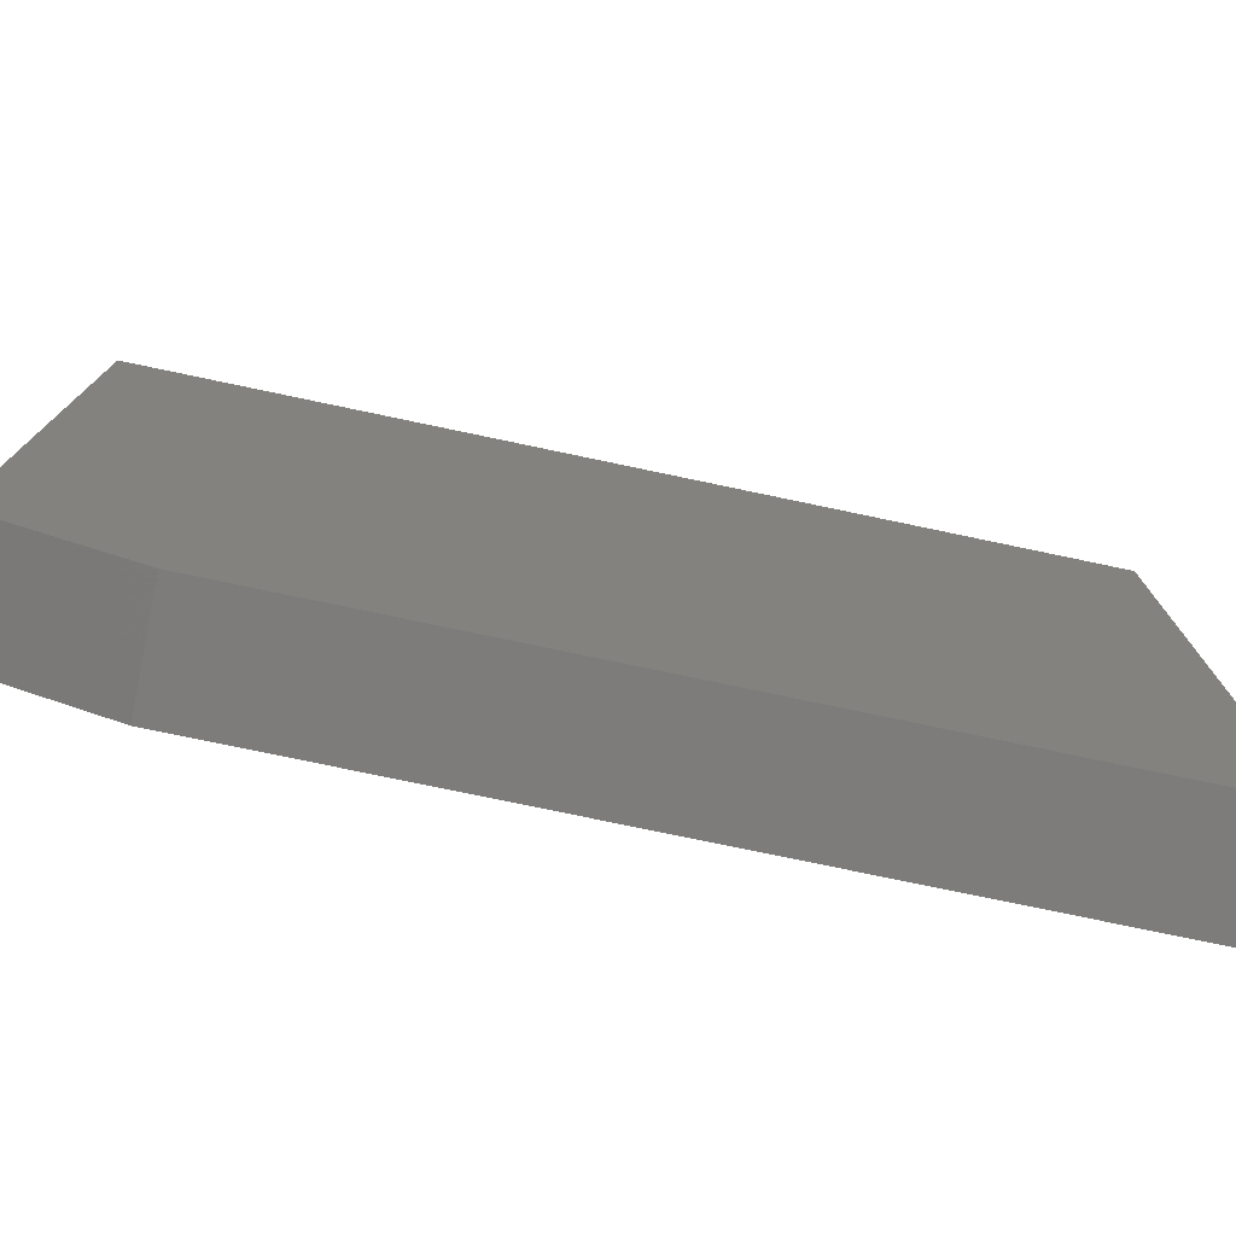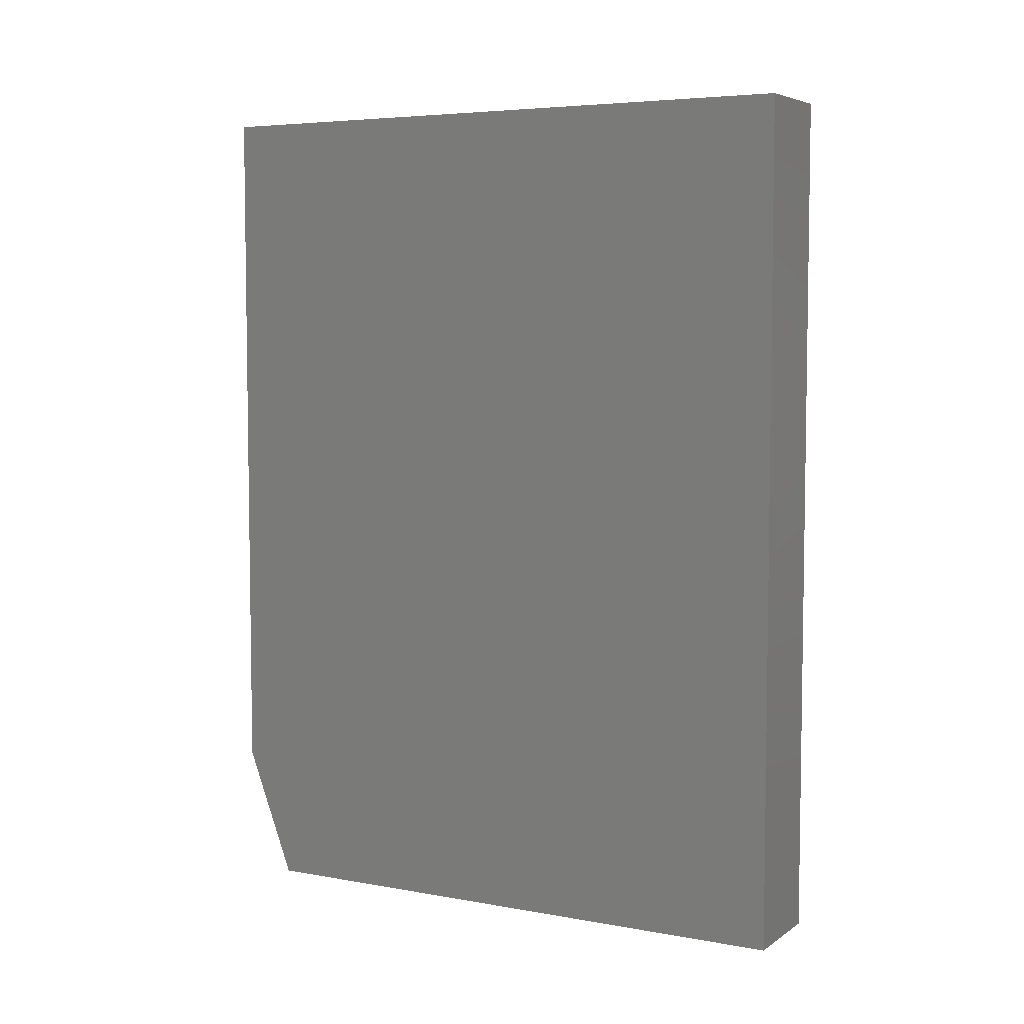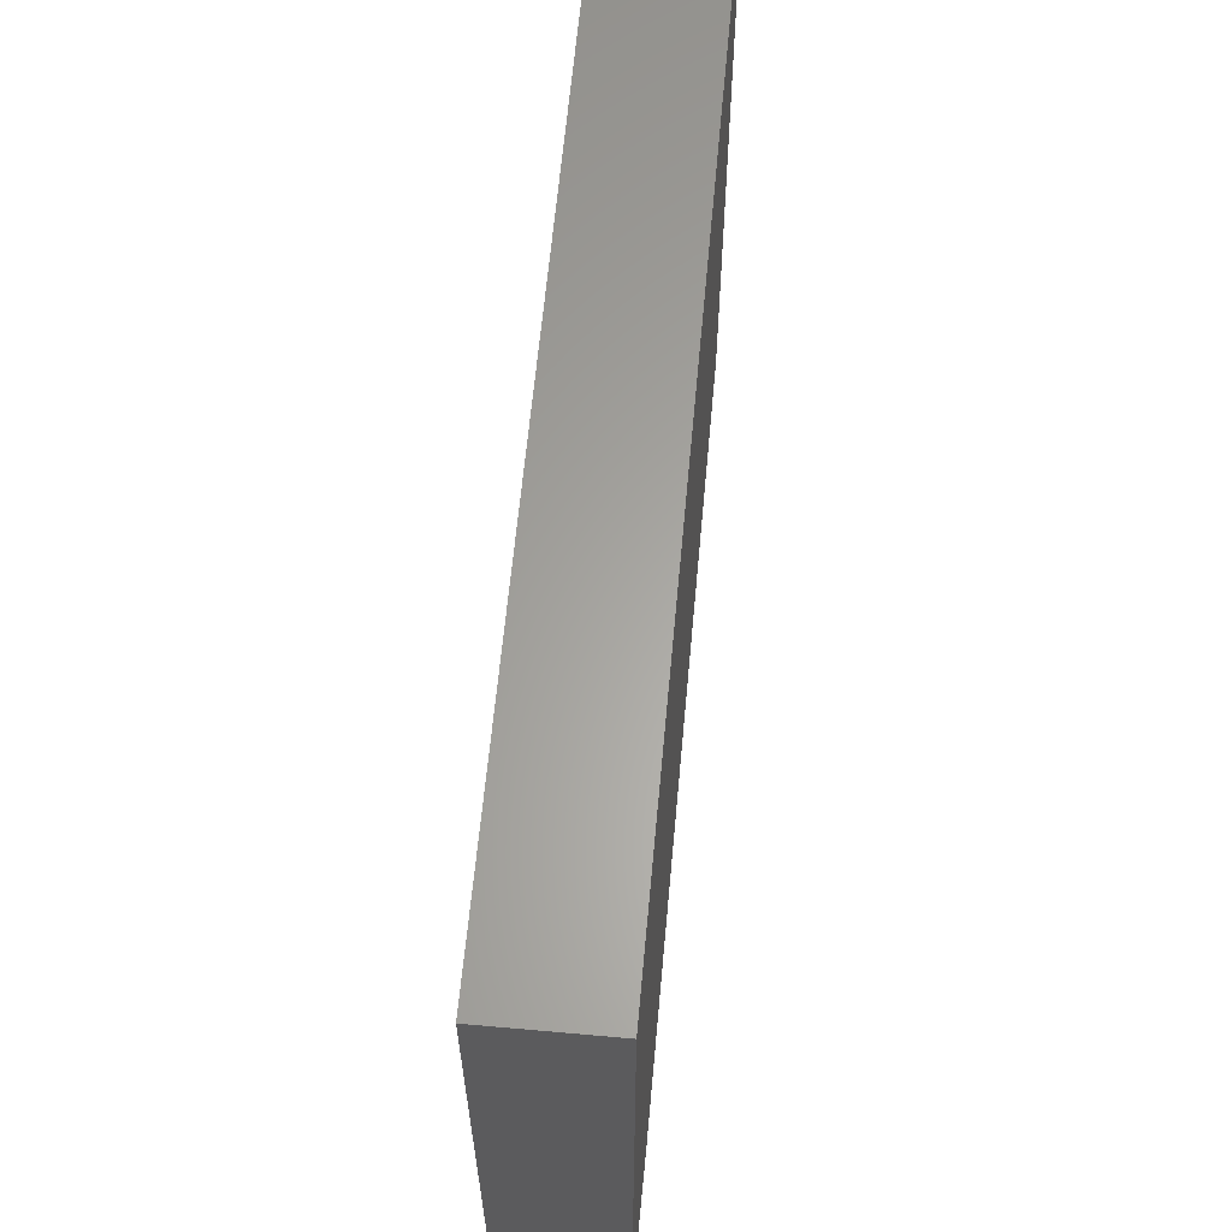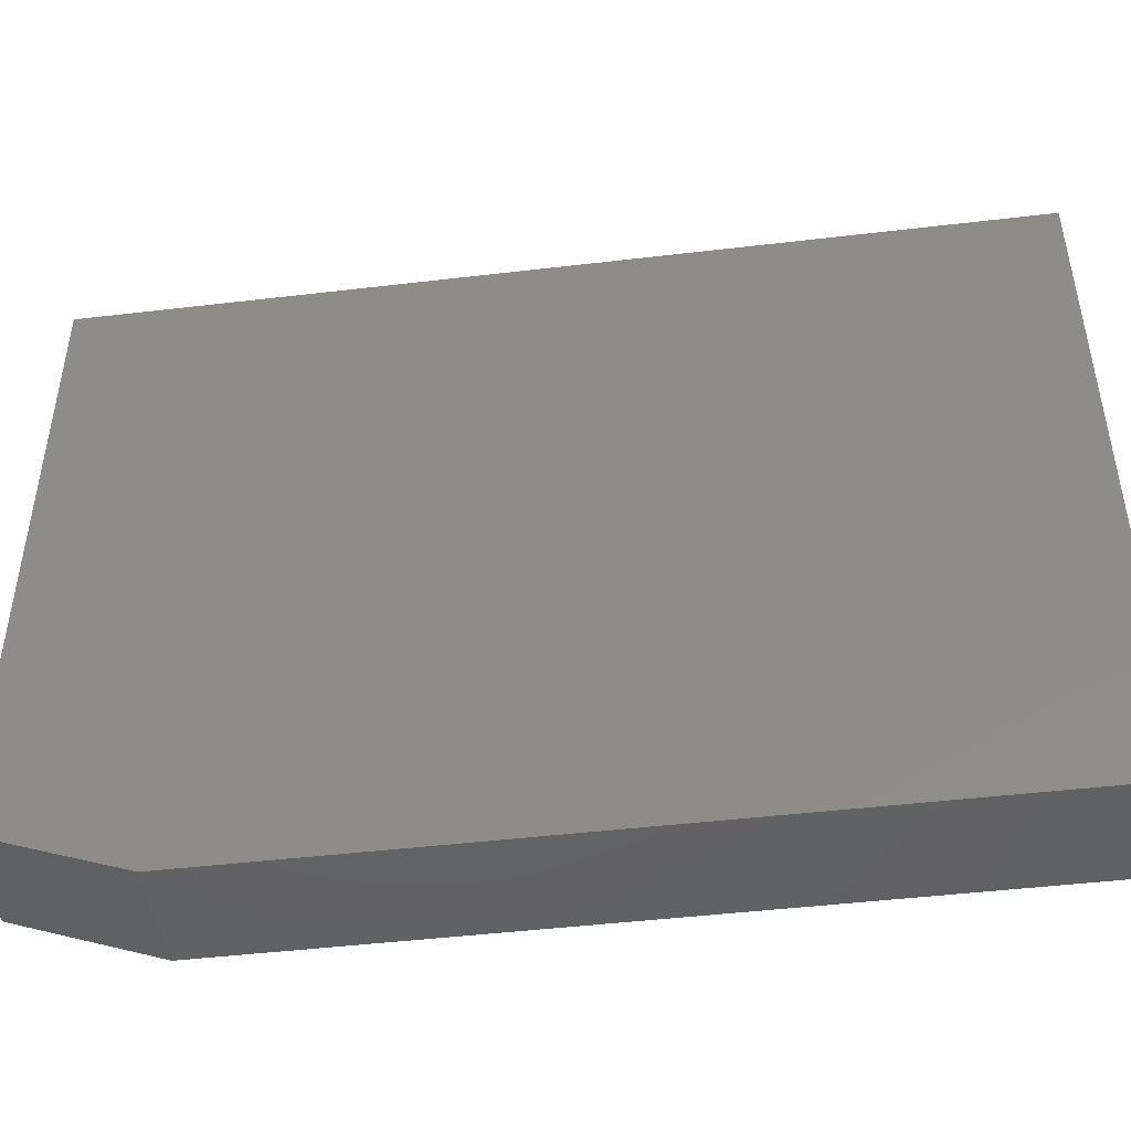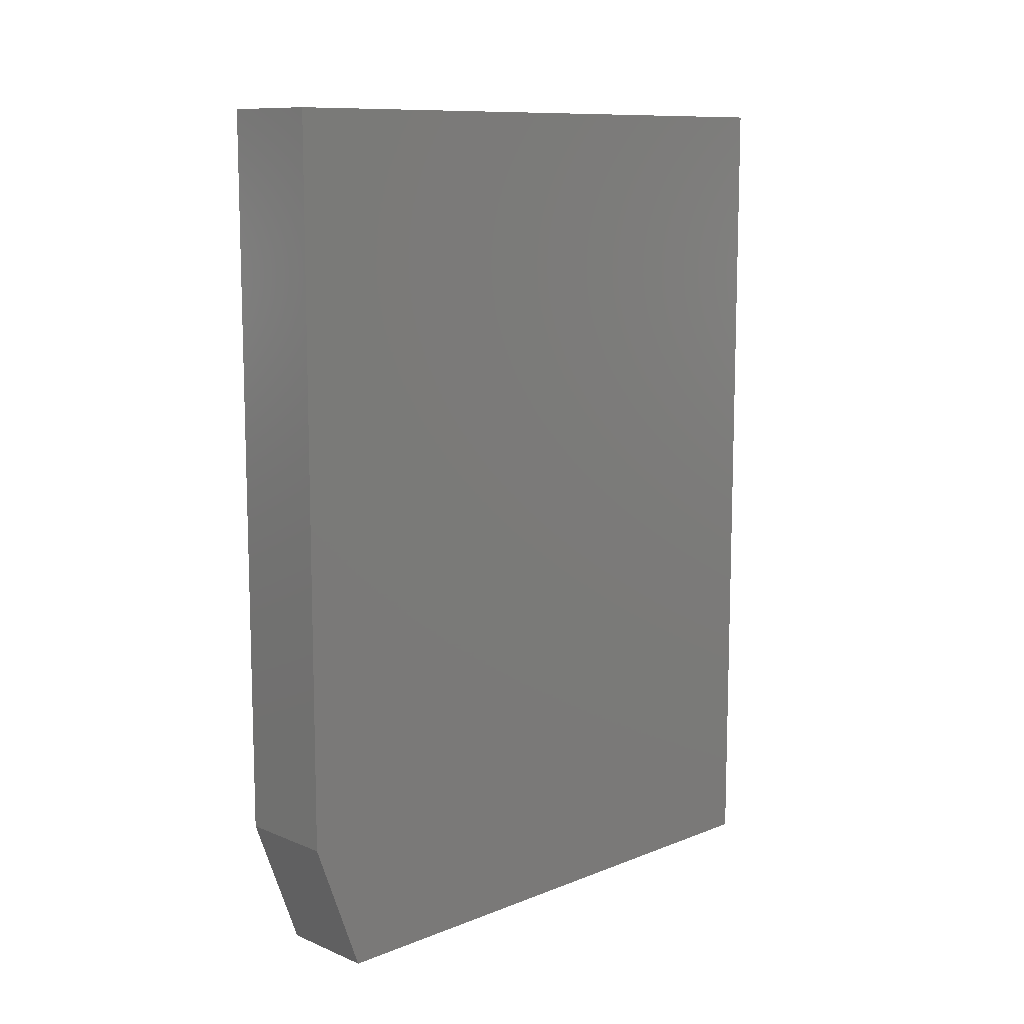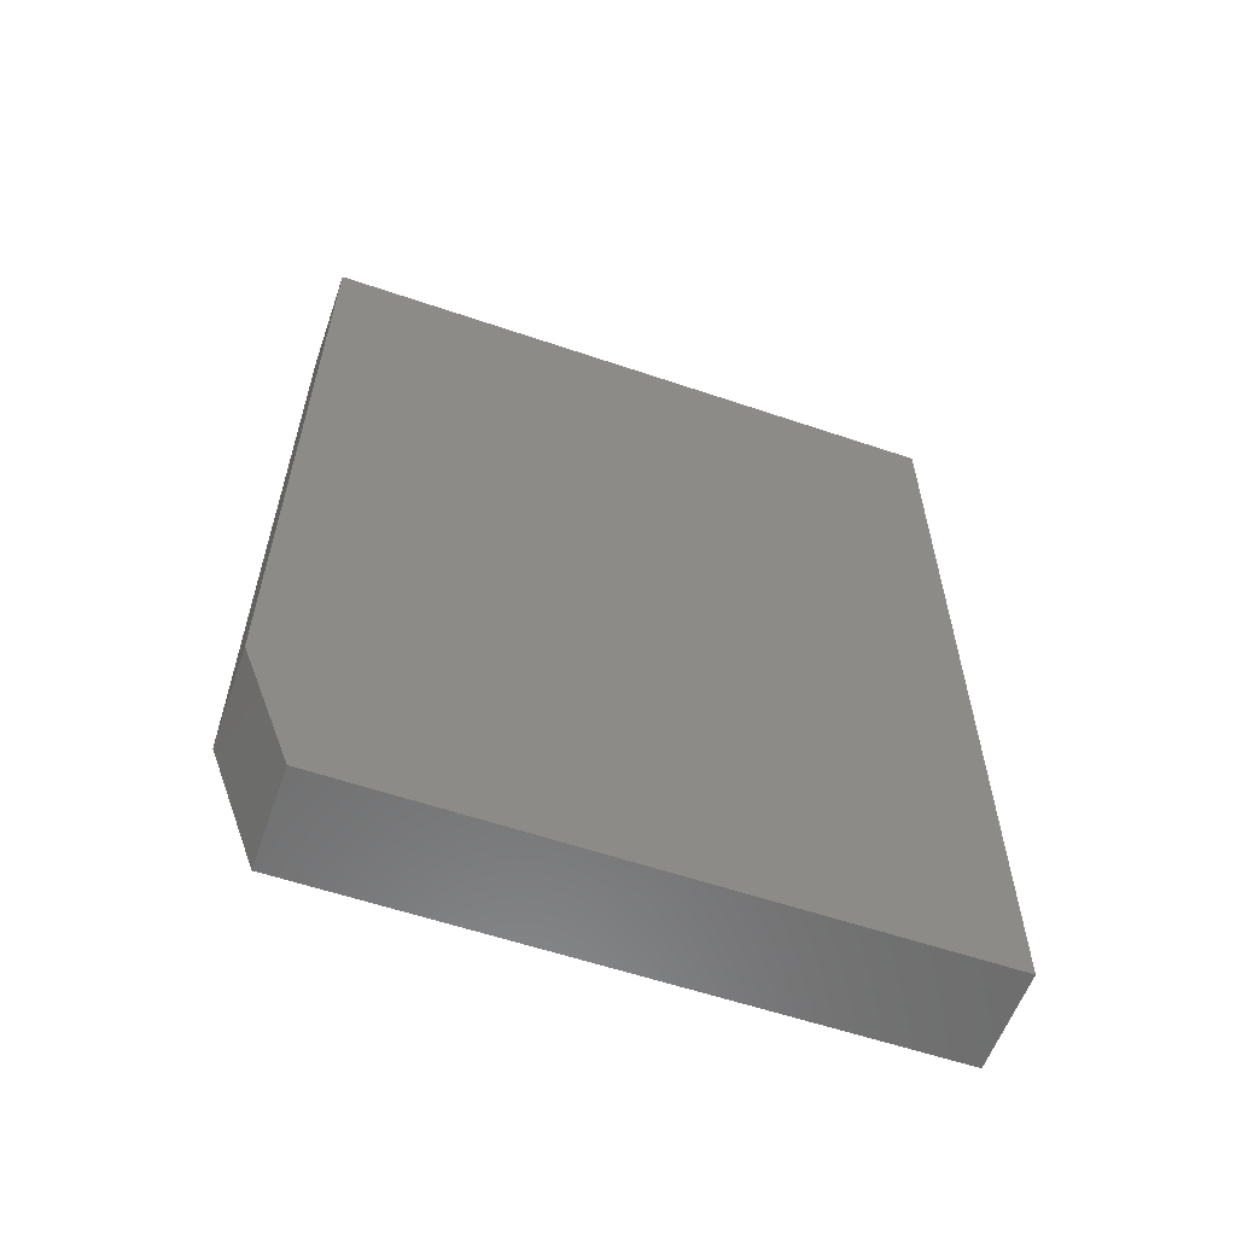
<metadata>
{"format":"stl","ext":"stl","renderer":"f3d","projection":"perspective","resolution":1024,"background":"white","views":[{"elev":-76.1,"azim":78.1,"up":"+Z"},{"elev":5.5,"azim":-61.0,"up":"+Y"},{"elev":62.5,"azim":5.2,"up":"+Z"},{"elev":-46.3,"azim":97.7,"up":"+Z"},{"elev":10.6,"azim":-134.4,"up":"+Y"},{"elev":-58.7,"azim":-109.3,"up":"+Y"}]}
</metadata>
<code>
# stl→obj: 10 verts, 16 faces
v 0.09375 0.7969 0.5956
v 0.09375 3.647e-17 0.5956
v 0.09375 0.7969 -4.879e-17
v 0.09375 2.87e-18 0.04688
v 0.09375 0.125 -7.654e-18
v 0 0.125 -7.654e-18
v 0 2.87e-18 0.04688
v 0 0.7969 -4.879e-17
v 0 3.647e-17 0.5956
v 0 0.7969 0.5956
f 1 2 3
f 3 2 4
f 3 4 5
f 6 7 8
f 8 7 9
f 8 9 10
f 2 9 4
f 4 9 7
f 5 6 3
f 3 6 8
f 5 4 6
f 6 4 7
f 1 10 2
f 2 10 9
f 3 8 1
f 1 8 10

</code>
